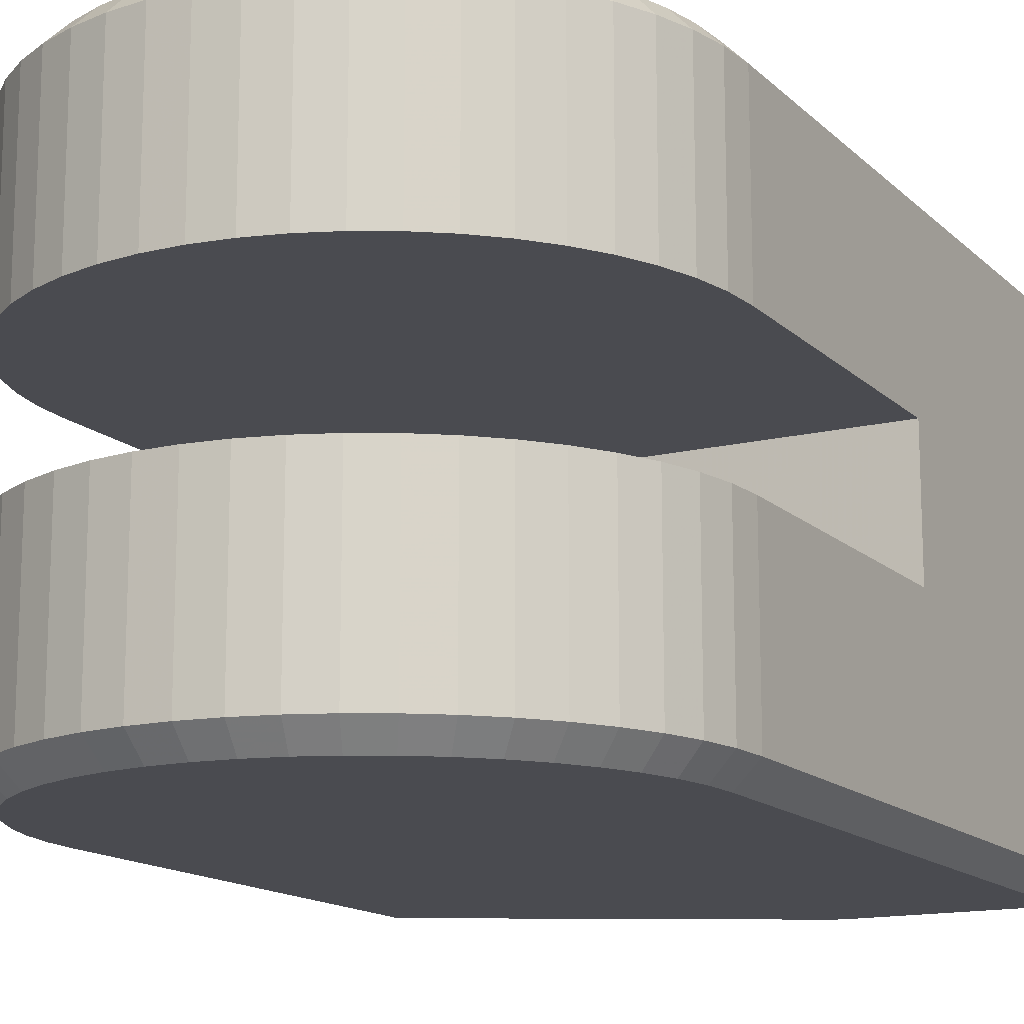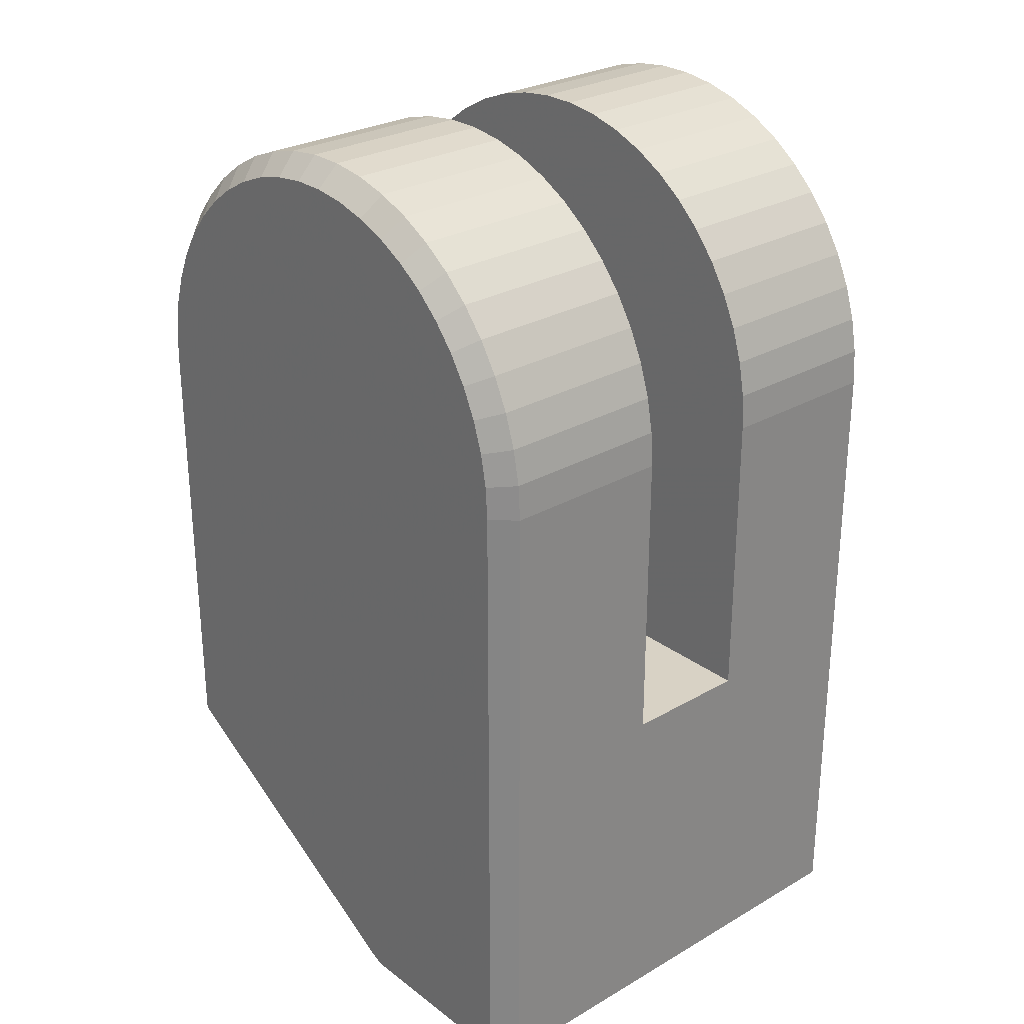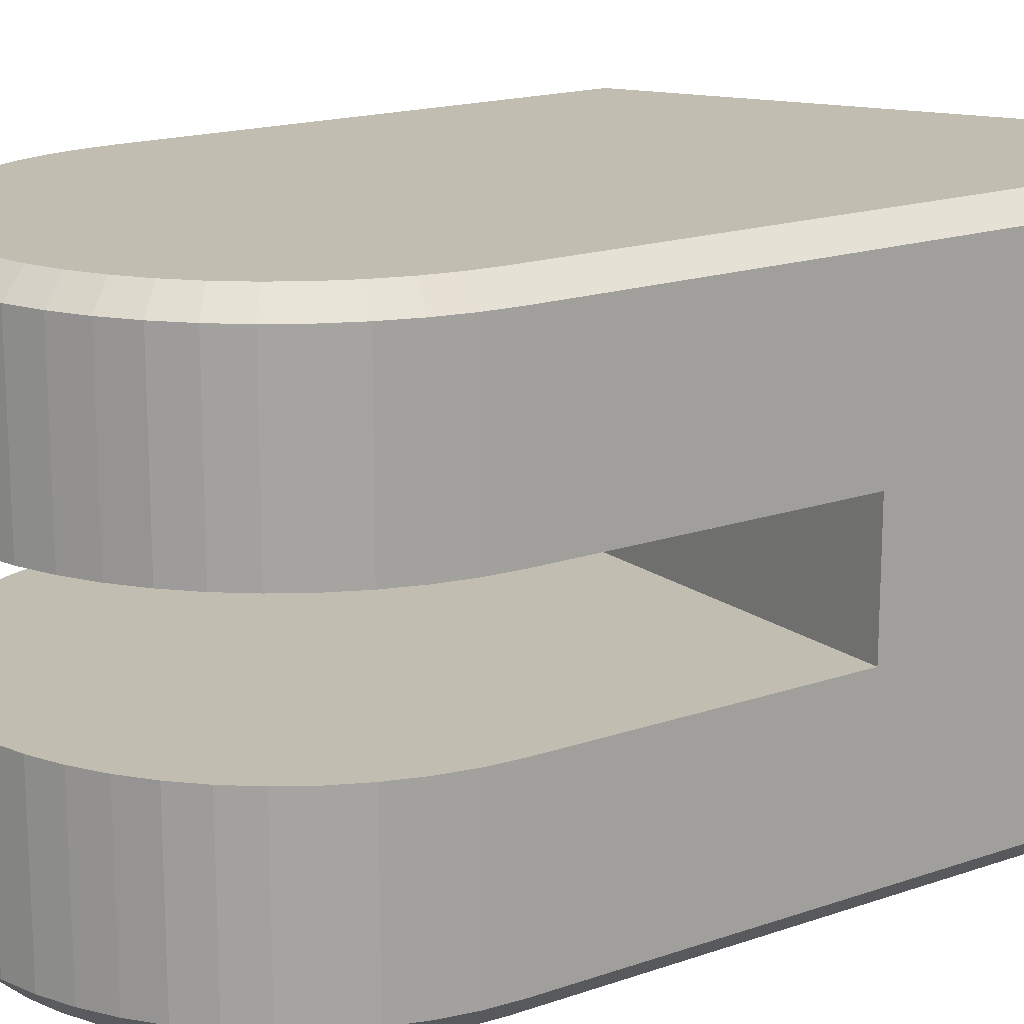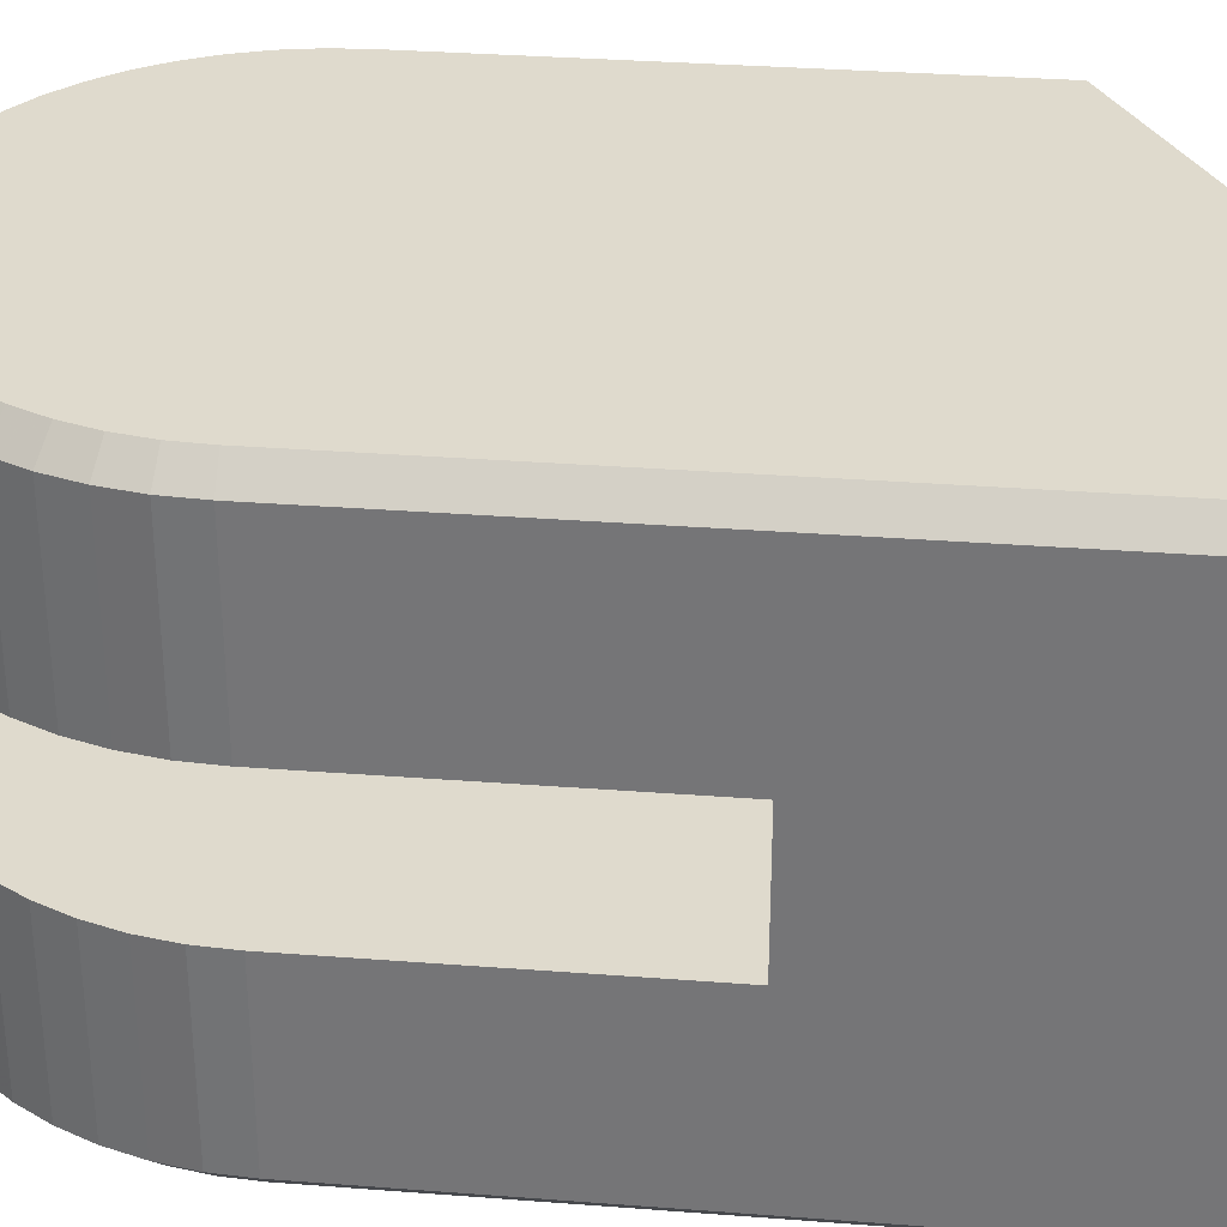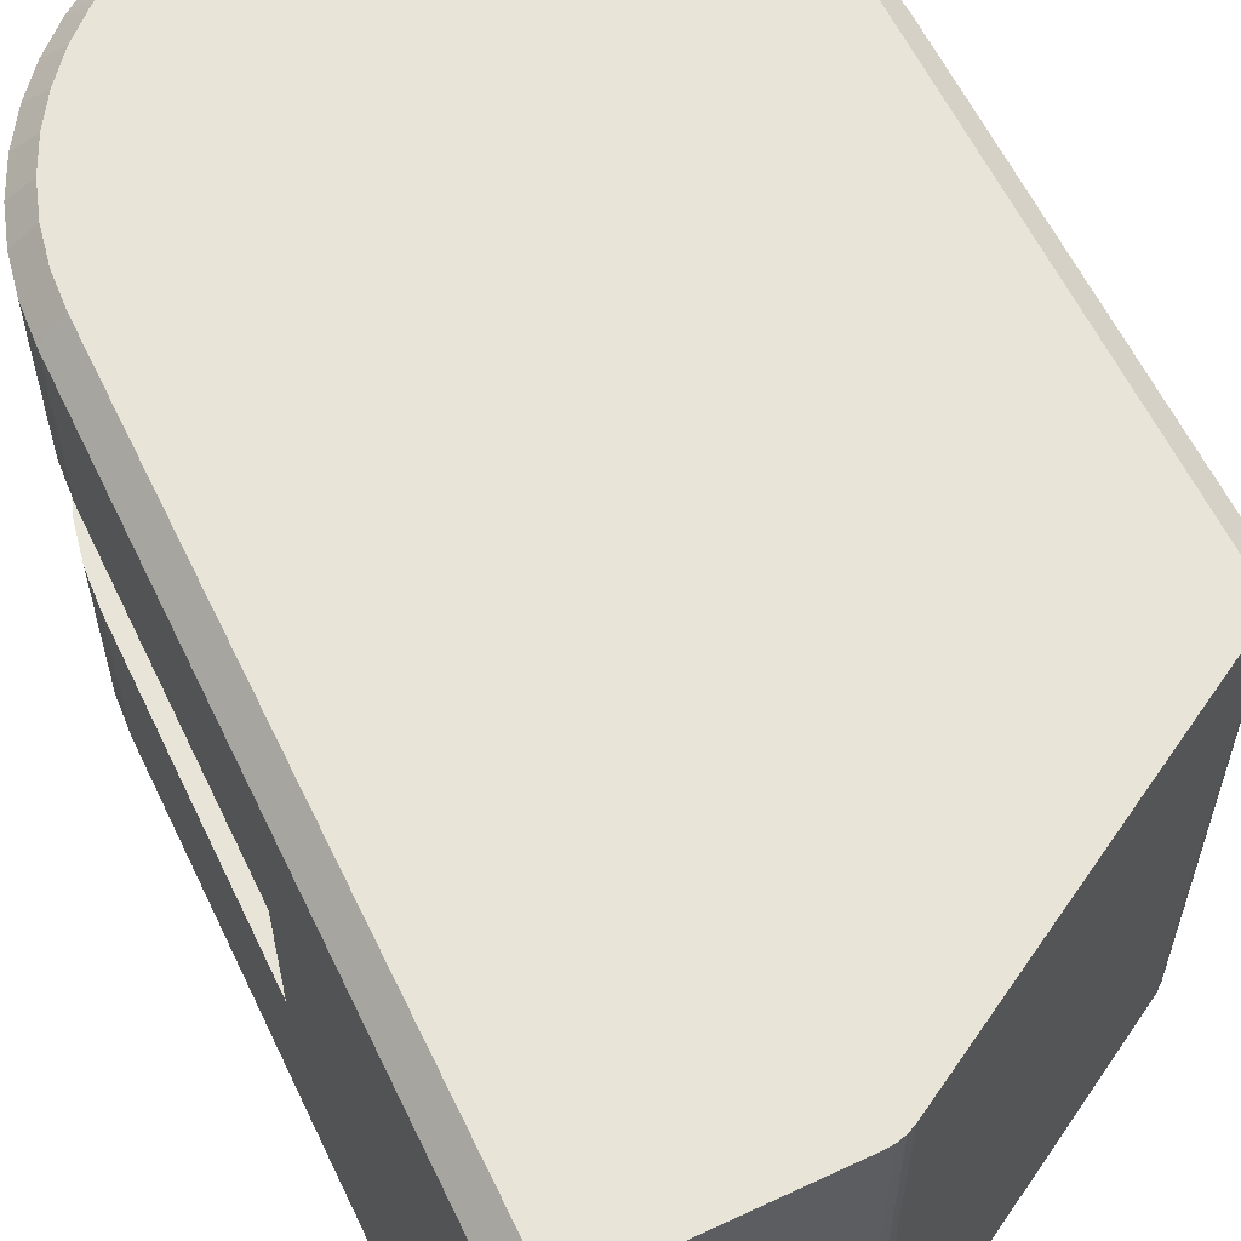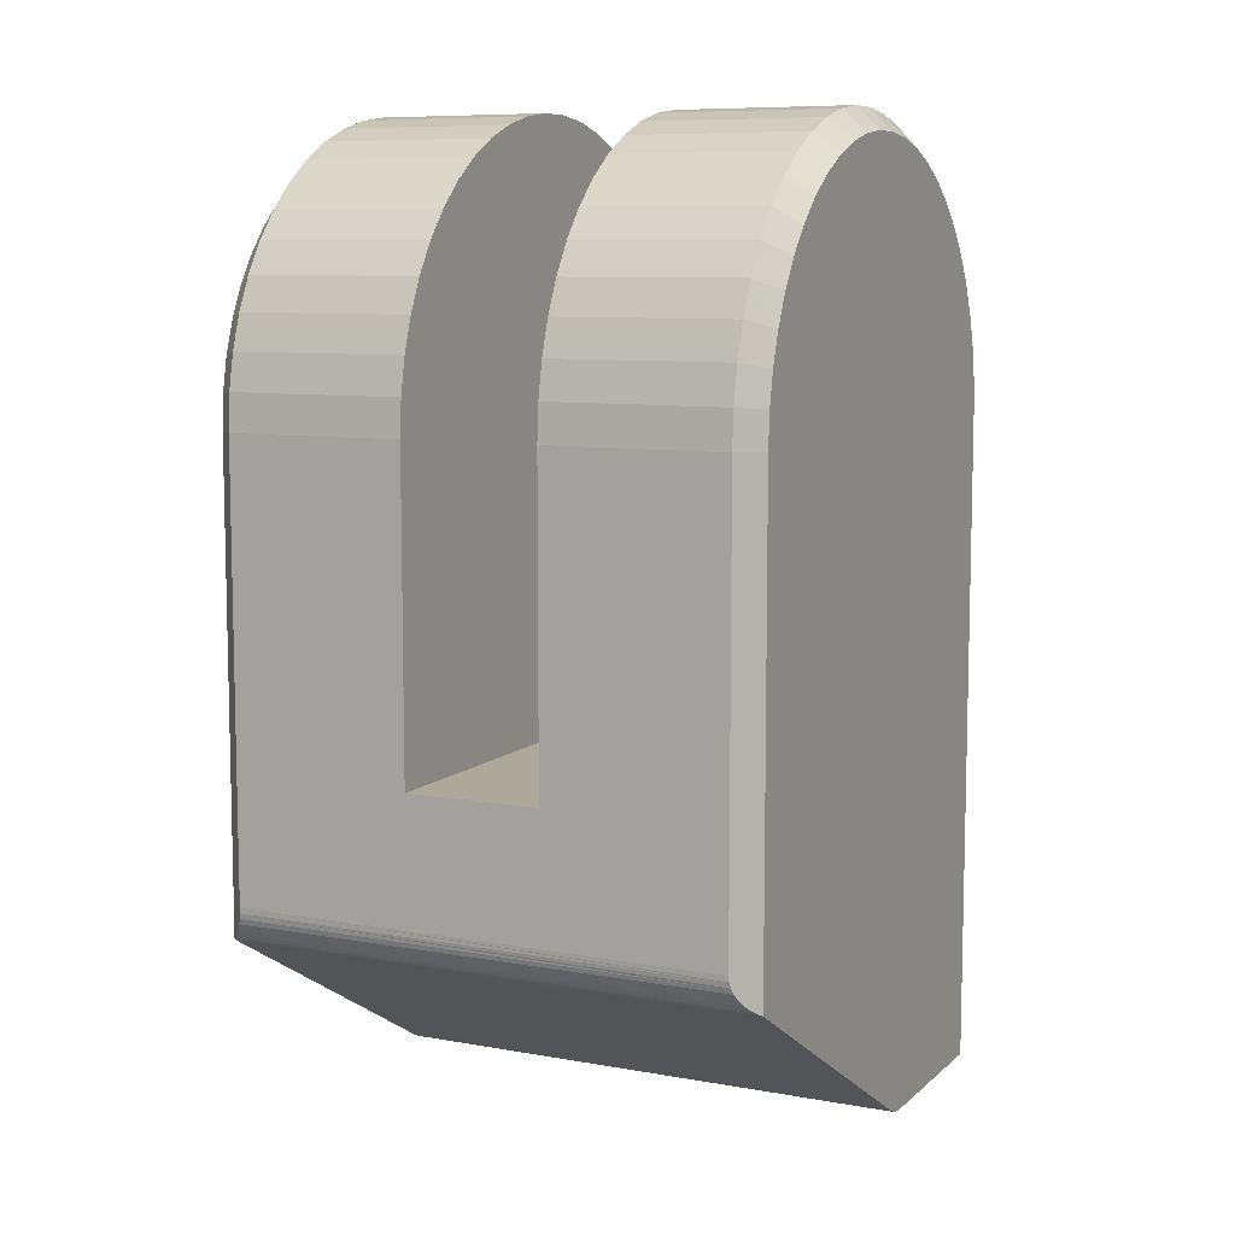
<metadata>
{"format":"obj","ext":"obj","renderer":"f3d","projection":"perspective","resolution":1024,"background":"white","views":[{"elev":-14.5,"azim":28.3,"up":"+Y"},{"elev":27.7,"azim":48.6,"up":"+Z"},{"elev":17.0,"azim":55.0,"up":"+Y"},{"elev":32.6,"azim":96.1,"up":"+Y"},{"elev":60.4,"azim":154.4,"up":"+Y"},{"elev":8.5,"azim":-63.9,"up":"+Z"}]}
</metadata>
<code>
v 0.004751 -0.003 0.03
v 0.004751 -0.003 0.016
v -0.02125 -0.003 0.016
v -0.01964 -0.003 0.03626
v -0.01877 -0.003 0.03764
v -0.01773 -0.003 0.0389
v -0.01227 -0.003 0.04236
v -0.01068 -0.003 0.04277
v -0.01521 -0.003 0.04098
v -0.01378 -0.003 0.04176
v -0.01654 -0.003 0.04002
v -0.02125 -0.003 0.03
v -0.02115 -0.003 0.03163
v -0.02084 -0.003 0.03323
v -0.02034 -0.003 0.03479
v -0.009065 -0.003 0.04297
v -0.007432 -0.003 0.04297
v -0.005813 -0.003 0.04277
v -0.004231 -0.003 0.04236
v 0.004649 -0.003 0.03163
v 0.004343 -0.003 0.03323
v 0.003839 -0.003 0.03479
v -0.002713 -0.003 0.04176
v -0.001283 -0.003 0.04098
v 0.003143 -0.003 0.03626
v 0.002269 -0.003 0.03764
v 0.001228 -0.003 0.0389
v 3.801e-05 -0.003 0.04002
v 0.004751 0.003 0.016
v -0.02125 0.003 0.016
v -0.02125 0.003 0.03
v 0.004751 0.003 0.03
v -0.01068 0.003 0.04277
v -0.01227 0.003 0.04236
v -0.01773 0.003 0.0389
v -0.01877 0.003 0.03764
v -0.01964 0.003 0.03626
v 0.002269 0.003 0.03764
v 0.001228 0.003 0.0389
v 0.003143 0.003 0.03626
v 3.801e-05 0.003 0.04002
v 0.003839 0.003 0.03479
v -0.001283 0.003 0.04098
v 0.004343 0.003 0.03323
v -0.002713 0.003 0.04176
v 0.004649 0.003 0.03163
v -0.004231 0.003 0.04236
v -0.02115 0.003 0.03163
v -0.02084 0.003 0.03323
v -0.02034 0.003 0.03479
v -0.009065 0.003 0.04297
v -0.007432 0.003 0.04297
v -0.005813 0.003 0.04277
v -0.01654 0.003 0.04002
v -0.01521 0.003 0.04098
v -0.01378 0.003 0.04176
v -0.02125 0.011 0.03
v -0.02115 0.011 0.03163
v -0.02084 0.011 0.03323
v -0.02034 0.011 0.03479
v -0.01964 0.011 0.03626
v -0.01877 0.011 0.03764
v -0.01773 0.011 0.0389
v -0.01654 0.011 0.04002
v -0.01521 0.011 0.04098
v -0.01378 0.011 0.04176
v -0.01227 0.011 0.04236
v -0.01068 0.011 0.04277
v -0.009065 0.011 0.04297
v -0.007432 0.011 0.04297
v -0.005813 0.011 0.04277
v -0.004231 0.011 0.04236
v -0.002713 0.011 0.04176
v -0.001283 0.011 0.04098
v 3.801e-05 0.011 0.04002
v 0.001228 0.011 0.0389
v 0.002269 0.011 0.03764
v 0.003143 0.011 0.03626
v 0.003839 0.011 0.03479
v 0.004343 0.011 0.03323
v 0.004649 0.011 0.03163
v 0.004751 0.011 0.03
v 0.003752 0.012 -0
v 0.003752 0.012 0.03
v 0.004751 0.011 -0
v 0.004649 0.011 0.03163
v 0.003657 0.012 0.0315
v 0.004343 0.011 0.03323
v 0.003374 0.012 0.03298
v 0.002909 0.012 0.03442
v 0.002267 0.012 0.03578
v 0.002269 0.011 0.03764
v 0.00146 0.012 0.03705
v 0.001228 0.011 0.0389
v 0.0004991 0.012 0.03821
v 3.802e-05 0.011 0.04002
v -0.0005994 0.012 0.03925
v -0.001819 0.012 0.04013
v -0.003139 0.012 0.04086
v -0.00454 0.012 0.04141
v -0.006 0.012 0.04179
v -0.007495 0.012 0.04198
v -0.009002 0.012 0.04198
v -0.0105 0.012 0.04179
v -0.01196 0.012 0.04141
v -0.01336 0.012 0.04086
v -0.01468 0.012 0.04013
v -0.0159 0.012 0.03925
v -0.017 0.012 0.03821
v -0.01796 0.012 0.03705
v -0.01876 0.012 0.03578
v -0.01941 0.012 0.03442
v -0.01987 0.012 0.03298
v -0.02015 0.012 0.0315
v -0.02025 0.012 0.03
v -0.02125 0.011 0.01039
v -0.02071 0.01154 0.009037
v -0.02078 0.01147 0.009104
v -0.0209 0.01135 0.009269
v -0.02116 0.01109 0.009804
v -0.02119 0.01106 0.009894
v -0.02122 0.01102 0.01009
v -0.02051 0.01174 0.008843
v -0.02049 0.01175 0.00883
v -0.02025 0.012 0.00866
v -0.02097 0.01128 0.009372
v -0.02105 0.0112 0.009527
v -0.02123 0.01102 0.01014
v -0.0211 0.01115 0.009636
v 0.004751 -0.011 0.03
v 0.004751 -0.011 -0
v -0.02125 -0.011 0.03
v -0.02115 -0.011 0.03163
v -0.02084 -0.011 0.03323
v -0.02034 -0.011 0.03479
v -0.01964 -0.011 0.03626
v -0.01877 -0.011 0.03764
v -0.01773 -0.011 0.0389
v -0.01654 -0.011 0.04002
v -0.01521 -0.011 0.04098
v -0.01378 -0.011 0.04176
v -0.01227 -0.011 0.04236
v -0.01068 -0.011 0.04277
v -0.009065 -0.011 0.04297
v -0.007432 -0.011 0.04297
v -0.005813 -0.011 0.04277
v -0.004231 -0.011 0.04236
v -0.002713 -0.011 0.04176
v -0.001283 -0.011 0.04098
v 3.801e-05 -0.011 0.04002
v 0.001228 -0.011 0.0389
v 0.002269 -0.011 0.03764
v 0.003143 -0.011 0.03626
v 0.003839 -0.011 0.03479
v 0.004343 -0.011 0.03323
v 0.004649 -0.011 0.03163
v -0.02125 -0.011 0.01039
v -0.02123 -0.01102 0.01014
v -0.02122 -0.01102 0.01009
v -0.02119 -0.01106 0.009894
v -0.02116 -0.01109 0.009804
v -0.0211 -0.01115 0.009636
v -0.02071 -0.01154 0.009037
v -0.02078 -0.01147 0.009104
v -0.0209 -0.01135 0.009269
v -0.02097 -0.01128 0.009372
v -0.02105 -0.0112 0.009527
v -0.02049 -0.01175 0.00883
v -0.02051 -0.01174 0.008843
v -0.02025 -0.012 0.00866
v -0.005713 0.012 0.0002679
v -0.00506 0.012 3.039e-05
v -0.005397 0.012 0.0001206
v -0.004713 0.012 -0
v -0.005713 -0.012 0.0002679
v -0.005397 -0.012 0.0001206
v -0.00506 -0.012 3.039e-05
v -0.004713 -0.012 -0
v 0.003752 -0.012 -0
v 0.003752 -0.012 0.03
v -0.02025 -0.012 0.03
v -0.02015 -0.012 0.0315
v -0.01987 -0.012 0.03298
v -0.01941 -0.012 0.03442
v -0.01876 -0.012 0.03578
v -0.01796 -0.012 0.03705
v -0.017 -0.012 0.03821
v -0.0159 -0.012 0.03925
v -0.01468 -0.012 0.04013
v -0.01336 -0.012 0.04086
v -0.01196 -0.012 0.04141
v -0.0105 -0.012 0.04179
v -0.009002 -0.012 0.04198
v -0.007495 -0.012 0.04198
v -0.006 -0.012 0.04179
v -0.00454 -0.012 0.04141
v -0.003139 -0.012 0.04086
v -0.001819 -0.012 0.04013
v 3.802e-05 -0.011 0.04002
v -0.0005994 -0.012 0.03925
v 0.001228 -0.011 0.0389
v 0.0004991 -0.012 0.03821
v 0.002269 -0.011 0.03764
v 0.00146 -0.012 0.03705
v 0.002267 -0.012 0.03578
v 0.002909 -0.012 0.03442
v 0.004343 -0.011 0.03323
v 0.003374 -0.012 0.03298
v 0.004649 -0.011 0.03163
v 0.003657 -0.012 0.0315
v -0.003139 -0.012 0.04086
f 1 2 3
f 4 5 6
f 7 8 1
f 9 10 11
f 11 10 6
f 3 12 1
f 1 12 13
f 1 13 14
f 10 7 6
f 6 7 1
f 6 1 4
f 4 1 14
f 4 14 15
f 8 16 17
f 8 17 1
f 1 17 18
f 1 18 19
f 20 1 21
f 21 1 19
f 21 19 22
f 22 19 23
f 22 23 24
f 25 22 26
f 26 22 24
f 26 24 27
f 27 24 28
f 2 29 3
f 3 29 30
f 30 29 31
f 31 29 32
f 32 33 34
f 35 36 32
f 32 36 37
f 38 39 40
f 40 39 41
f 40 41 42
f 42 41 43
f 42 43 44
f 44 43 45
f 44 45 46
f 46 45 47
f 46 47 32
f 48 31 49
f 49 31 32
f 49 32 50
f 50 32 37
f 51 33 52
f 52 33 32
f 52 32 53
f 53 32 47
f 54 35 55
f 55 35 32
f 55 32 56
f 56 32 34
f 57 31 48
f 57 48 58
f 58 48 49
f 58 49 59
f 59 49 50
f 59 50 60
f 60 50 37
f 60 37 61
f 61 37 36
f 61 36 62
f 62 36 35
f 62 35 63
f 63 35 54
f 63 54 64
f 64 54 55
f 64 55 65
f 65 55 56
f 65 56 66
f 66 56 34
f 66 34 67
f 67 34 33
f 67 33 68
f 68 33 51
f 68 51 69
f 69 51 52
f 69 52 70
f 70 52 53
f 70 53 71
f 71 53 47
f 71 47 72
f 72 47 45
f 72 45 73
f 73 45 43
f 73 43 74
f 74 43 41
f 74 41 75
f 75 41 39
f 75 39 76
f 76 39 38
f 76 38 77
f 77 38 40
f 77 40 78
f 78 40 42
f 78 42 79
f 79 42 44
f 79 44 80
f 80 44 46
f 80 46 81
f 81 46 32
f 81 32 82
f 83 84 85
f 85 84 82
f 82 84 86
f 86 84 87
f 86 87 88
f 88 87 89
f 88 89 79
f 79 89 90
f 79 90 78
f 78 90 91
f 78 91 92
f 92 91 93
f 92 93 94
f 94 93 95
f 94 95 96
f 96 95 97
f 96 97 74
f 74 97 98
f 74 98 73
f 73 98 99
f 73 99 72
f 72 99 100
f 72 100 71
f 71 100 101
f 71 101 70
f 70 101 102
f 70 102 69
f 69 102 103
f 69 103 68
f 68 103 104
f 68 104 67
f 67 104 105
f 67 105 66
f 66 105 106
f 66 106 65
f 65 106 107
f 65 107 64
f 64 107 108
f 64 108 63
f 63 108 109
f 63 109 62
f 62 109 110
f 62 110 61
f 61 110 111
f 61 111 60
f 60 111 112
f 60 112 59
f 59 112 113
f 59 113 58
f 58 113 114
f 58 114 57
f 57 114 115
f 116 57 115
f 117 118 119
f 120 121 122
f 123 117 124
f 124 117 115
f 124 115 125
f 117 119 115
f 115 119 126
f 115 126 127
f 128 116 122
f 122 116 115
f 122 115 120
f 120 115 127
f 120 127 129
f 1 130 2
f 2 130 131
f 2 131 29
f 29 131 85
f 29 85 32
f 32 85 82
f 12 132 133
f 12 133 13
f 13 133 134
f 13 134 14
f 14 134 135
f 14 135 15
f 15 135 136
f 15 136 4
f 4 136 137
f 4 137 5
f 5 137 138
f 5 138 6
f 6 138 139
f 6 139 11
f 11 139 140
f 11 140 9
f 9 140 141
f 9 141 10
f 10 141 142
f 10 142 7
f 7 142 143
f 7 143 8
f 8 143 144
f 8 144 16
f 16 144 145
f 16 145 17
f 17 145 146
f 17 146 18
f 18 146 147
f 18 147 19
f 19 147 148
f 19 148 23
f 23 148 149
f 23 149 24
f 24 149 150
f 24 150 28
f 28 150 151
f 28 151 27
f 27 151 152
f 27 152 26
f 26 152 153
f 26 153 25
f 25 153 154
f 25 154 22
f 22 154 155
f 22 155 21
f 21 155 156
f 21 156 20
f 20 156 130
f 20 130 1
f 31 57 30
f 30 57 116
f 30 116 3
f 3 116 157
f 3 157 12
f 12 157 132
f 158 157 116
f 158 116 159
f 116 128 159
f 159 128 122
f 159 122 160
f 160 122 161
f 122 121 161
f 161 121 120
f 161 120 162
f 162 120 129
f 162 129 127
f 163 164 119
f 119 164 165
f 119 165 126
f 126 165 166
f 126 166 127
f 127 166 167
f 127 167 162
f 117 123 168
f 119 118 163
f 163 118 117
f 163 117 169
f 169 117 168
f 123 124 168
f 168 124 125
f 168 125 170
f 171 125 115
f 172 173 174
f 174 173 84
f 174 84 83
f 173 171 84
f 84 171 115
f 84 115 87
f 87 115 114
f 87 114 89
f 89 114 113
f 89 113 90
f 90 113 112
f 90 112 91
f 91 112 111
f 91 111 93
f 93 111 110
f 93 110 95
f 95 110 109
f 95 109 97
f 97 109 108
f 97 108 98
f 98 108 107
f 98 107 99
f 99 107 106
f 99 106 100
f 100 106 105
f 100 105 101
f 101 105 104
f 101 104 102
f 102 104 103
f 175 171 173
f 175 173 176
f 176 173 172
f 176 172 177
f 177 172 174
f 177 174 178
f 131 179 85
f 85 179 178
f 85 178 83
f 83 178 174
f 131 130 179
f 179 130 180
f 132 181 133
f 133 181 182
f 133 182 134
f 134 182 183
f 134 183 135
f 135 183 184
f 135 184 136
f 136 184 185
f 136 185 137
f 137 185 186
f 137 186 138
f 138 186 187
f 138 187 139
f 139 187 188
f 139 188 140
f 140 188 189
f 140 189 141
f 141 189 190
f 141 190 142
f 142 190 191
f 142 191 143
f 143 191 192
f 143 192 144
f 144 192 193
f 144 193 145
f 145 193 194
f 145 194 146
f 146 194 195
f 146 195 147
f 147 195 196
f 147 196 148
f 148 196 197
f 148 197 149
f 149 197 198
f 149 198 199
f 199 198 200
f 199 200 201
f 201 200 202
f 201 202 203
f 203 202 204
f 203 204 153
f 153 204 205
f 153 205 154
f 154 205 206
f 154 206 207
f 207 206 208
f 207 208 209
f 209 208 210
f 209 210 130
f 130 210 180
f 157 158 159
f 170 181 132
f 165 164 163
f 132 157 170
f 170 157 159
f 170 159 168
f 168 159 163
f 168 163 169
f 161 162 167
f 159 160 163
f 163 160 161
f 163 161 165
f 165 161 167
f 165 167 166
f 175 170 171
f 171 170 125
f 178 179 180
f 183 182 181
f 178 181 177
f 177 181 170
f 177 170 176
f 176 170 175
f 210 191 190
f 202 200 198
f 208 198 210
f 210 198 211
f 210 211 196
f 192 191 193
f 193 191 210
f 193 210 194
f 194 210 196
f 194 196 195
f 210 186 185
f 187 186 188
f 188 186 210
f 188 210 189
f 189 210 190
f 178 180 181
f 181 180 210
f 181 210 183
f 183 210 185
f 183 185 184
f 204 202 205
f 205 202 198
f 205 198 206
f 206 198 208

</code>
